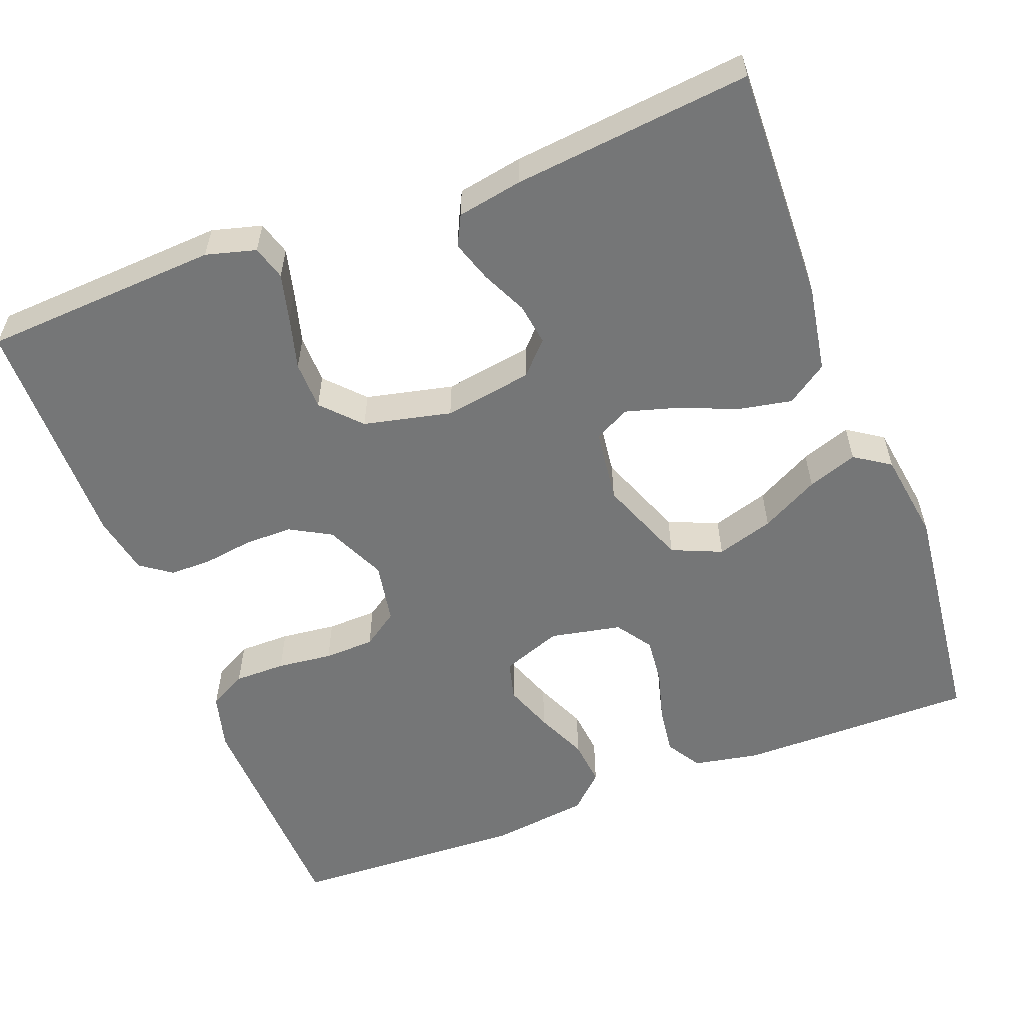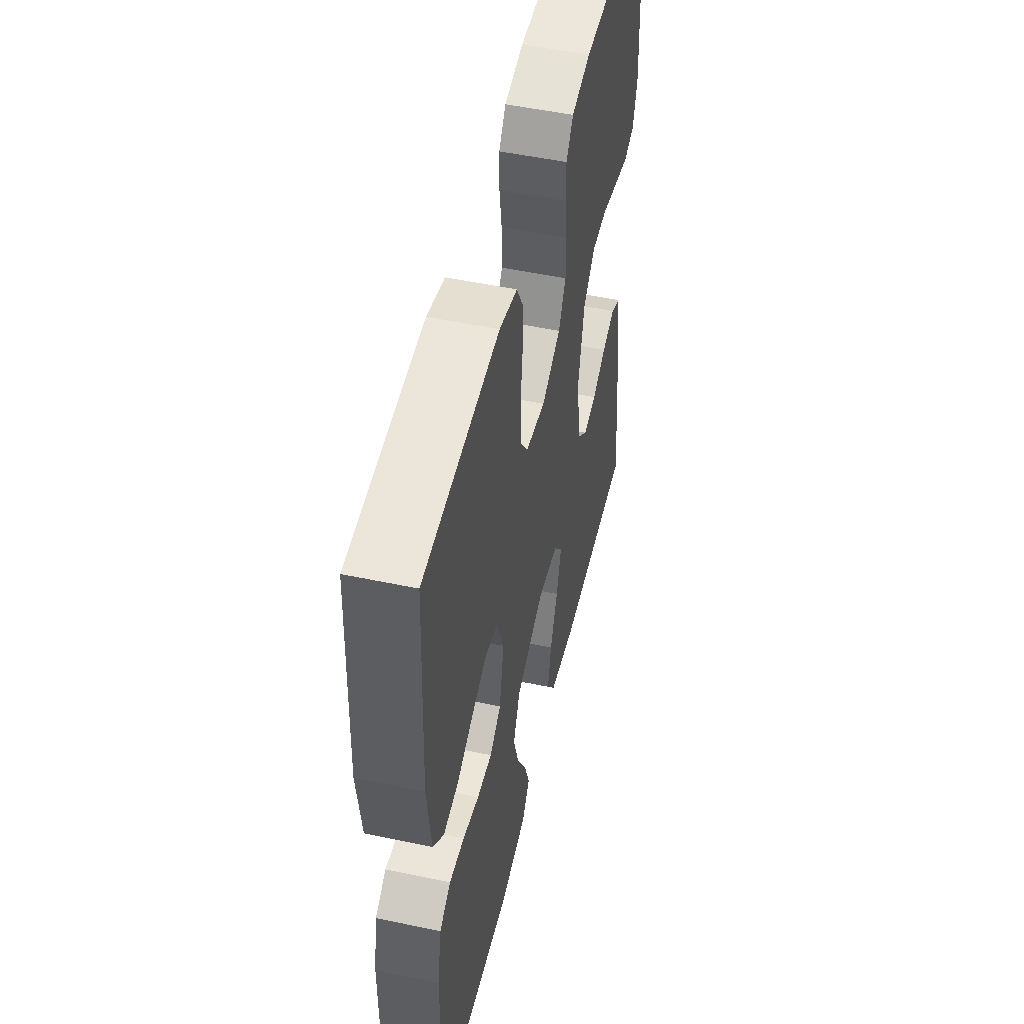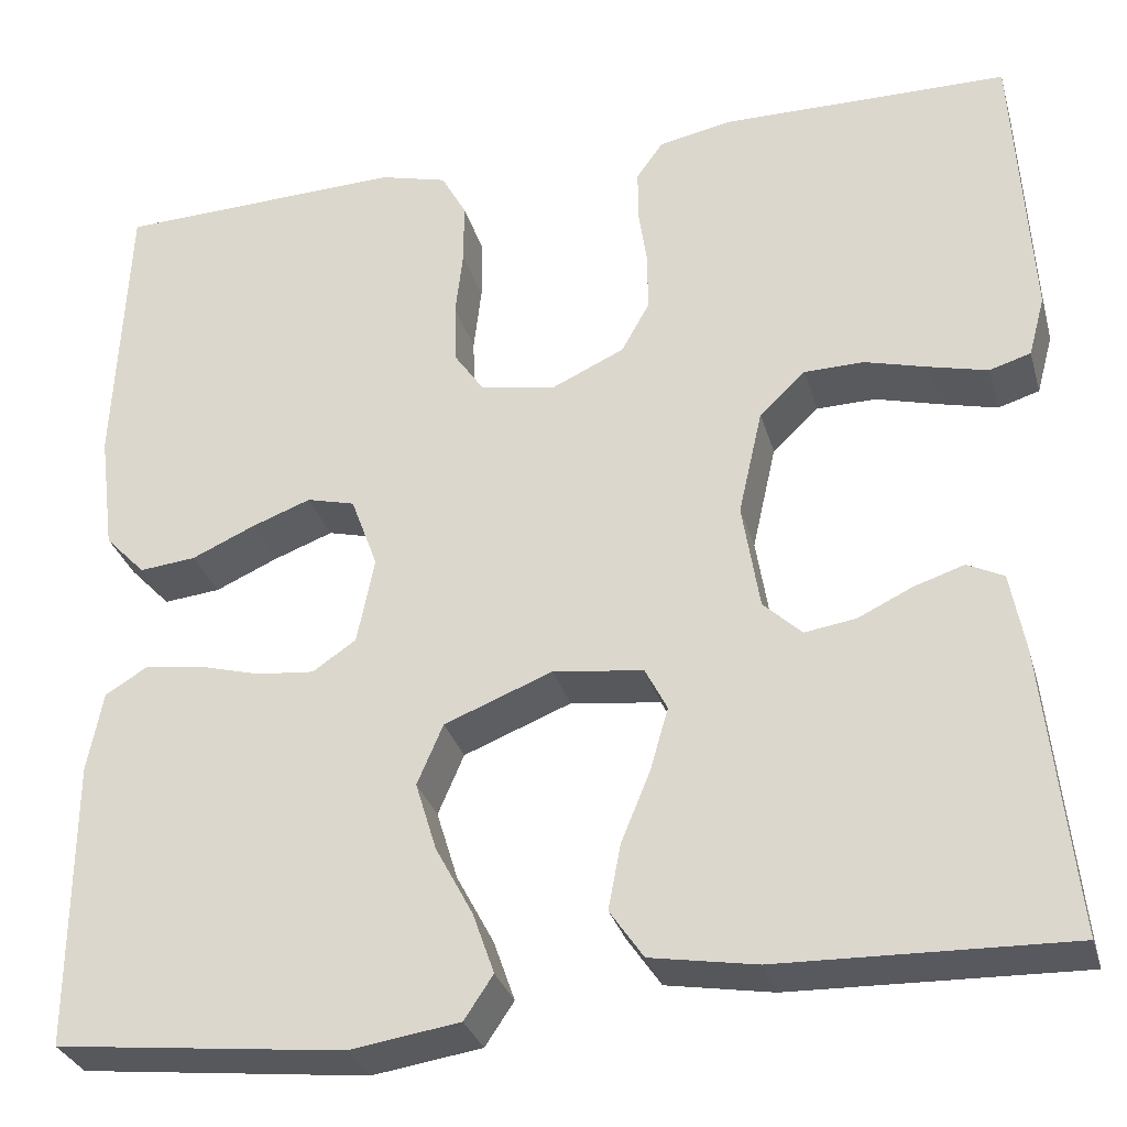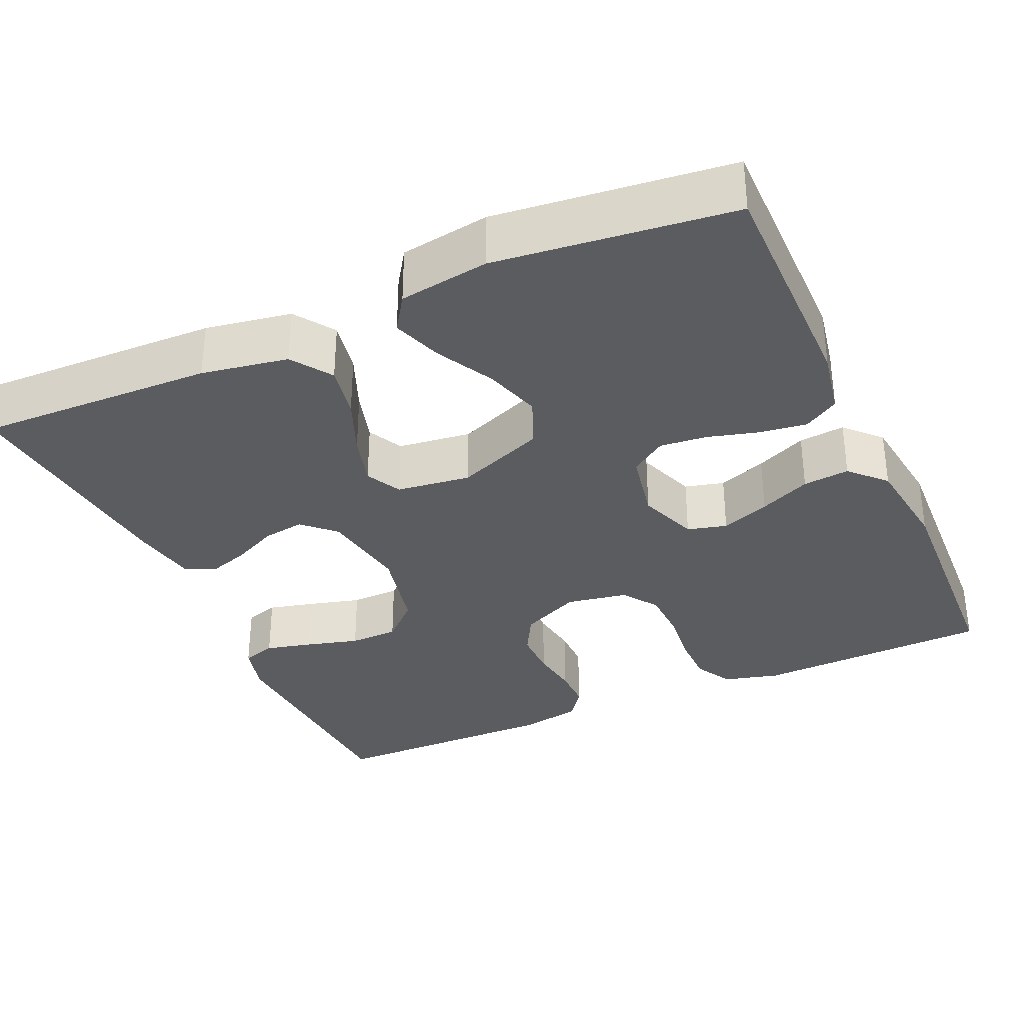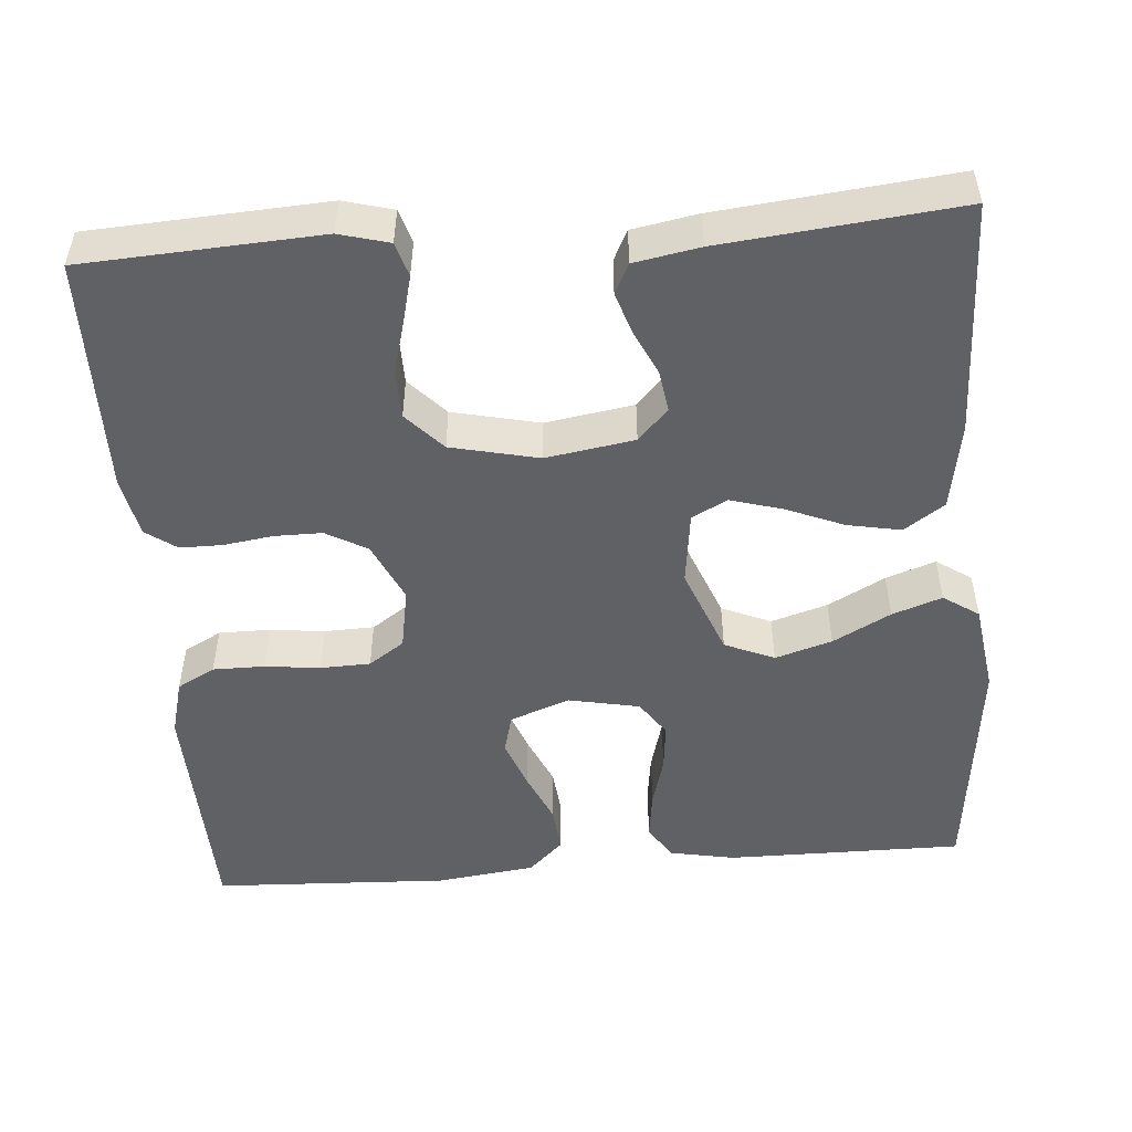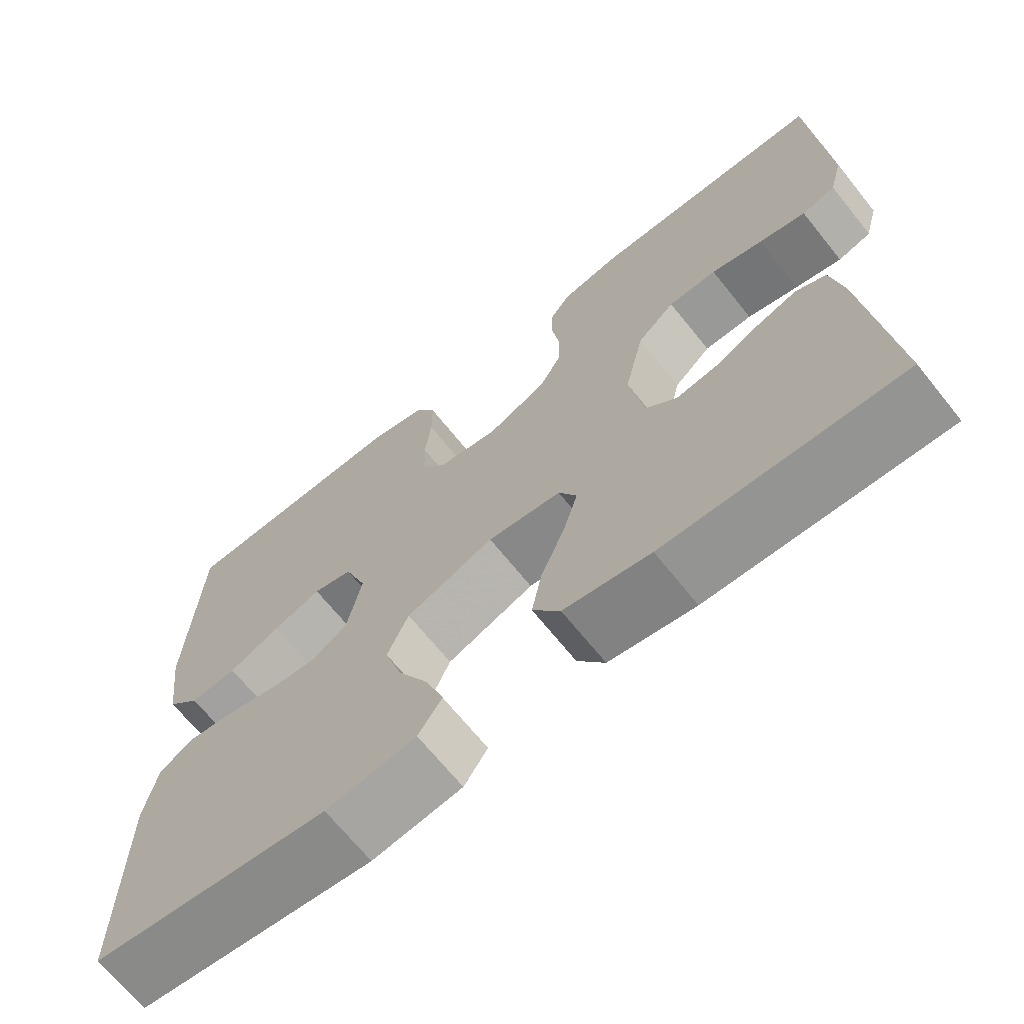
<metadata>
{"format":"obj","ext":"obj","renderer":"f3d","projection":"perspective","resolution":1024,"background":"white","views":[{"elev":-56.7,"azim":110.9,"up":"+Y"},{"elev":51.1,"azim":-77.0,"up":"+Z"},{"elev":-30.8,"azim":15.2,"up":"+Z"},{"elev":-33.7,"azim":-155.8,"up":"+Y"},{"elev":-50.4,"azim":94.5,"up":"+Y"},{"elev":-68.2,"azim":38.8,"up":"+Z"}]}
</metadata>
<code>
v 0.5 0.07 -0.5
v 0.2 0.07 -0.491
v 0.09 0.07 -0.472
v 0.055 0.07 -0.421
v 0.068 0.07 -0.353
v 0.098 0.07 -0.28
v 0.117 0.07 -0.214
v 0.094 0.07 -0.169
v 0 0.07 -0.157
v -0.112 0.07 -0.201
v -0.139 0.07 -0.264
v -0.117 0.07 -0.336
v -0.078 0.07 -0.409
v -0.056 0.07 -0.472
v -0.086 0.07 -0.517
v -0.2 0.07 -0.534
v -0.5 0.07 -0.5
v -0.499 0.07 -0.2
v -0.483 0.07 -0.116
v -0.439 0.07 -0.089
v -0.379 0.07 -0.097
v -0.314 0.07 -0.115
v -0.254 0.07 -0.121
v -0.209 0.07 -0.09
v -0.191 0.07 0
v -0.219 0.07 0.076
v -0.269 0.07 0.089
v -0.331 0.07 0.066
v -0.396 0.07 0.037
v -0.455 0.07 0.031
v -0.497 0.07 0.075
v -0.513 0.07 0.2
v -0.5 0.07 0.5
v -0.2 0.07 0.51
v -0.129 0.07 0.491
v -0.103 0.07 0.443
v -0.103 0.07 0.378
v -0.111 0.07 0.308
v -0.109 0.07 0.244
v -0.078 0.07 0.199
v 0 0.07 0.185
v 0.076 0.07 0.22
v 0.105 0.07 0.272
v 0.105 0.07 0.333
v 0.096 0.07 0.395
v 0.096 0.07 0.449
v 0.124 0.07 0.488
v 0.2 0.07 0.503
v 0.5 0.07 0.5
v 0.517 0.07 0.2
v 0.5 0.07 0.137
v 0.457 0.07 0.124
v 0.397 0.07 0.139
v 0.331 0.07 0.157
v 0.269 0.07 0.156
v 0.221 0.07 0.111
v 0.196 0.07 0
v 0.214 0.07 -0.112
v 0.254 0.07 -0.15
v 0.307 0.07 -0.142
v 0.364 0.07 -0.115
v 0.416 0.07 -0.098
v 0.454 0.07 -0.117
v 0.469 0.07 -0.2
v 0.5 0 -0.5
v 0.2 0 -0.491
v 0.09 0 -0.472
v 0.055 0 -0.421
v 0.068 0 -0.353
v 0.098 0 -0.28
v 0.117 0 -0.214
v 0.094 0 -0.169
v 0 0 -0.157
v -0.112 0 -0.201
v -0.139 0 -0.264
v -0.117 0 -0.336
v -0.078 0 -0.409
v -0.056 0 -0.472
v -0.086 0 -0.517
v -0.2 0 -0.534
v -0.5 0 -0.5
v -0.499 0 -0.2
v -0.483 0 -0.116
v -0.439 0 -0.089
v -0.379 0 -0.097
v -0.314 0 -0.115
v -0.254 0 -0.121
v -0.209 0 -0.09
v -0.191 0 0
v -0.219 0 0.076
v -0.269 0 0.089
v -0.331 0 0.066
v -0.396 0 0.037
v -0.455 0 0.031
v -0.497 0 0.075
v -0.513 0 0.2
v -0.5 0 0.5
v -0.2 0 0.51
v -0.129 0 0.491
v -0.103 0 0.443
v -0.103 0 0.378
v -0.111 0 0.308
v -0.109 0 0.244
v -0.078 0 0.199
v 0 0 0.185
v 0.076 0 0.22
v 0.105 0 0.272
v 0.105 0 0.333
v 0.096 0 0.395
v 0.096 0 0.449
v 0.124 0 0.488
v 0.2 0 0.503
v 0.5 0 0.5
v 0.517 0 0.2
v 0.5 0 0.137
v 0.457 0 0.124
v 0.397 0 0.139
v 0.331 0 0.157
v 0.269 0 0.156
v 0.221 0 0.111
v 0.196 0 0
v 0.214 0 -0.112
v 0.254 0 -0.15
v 0.307 0 -0.142
v 0.364 0 -0.115
v 0.416 0 -0.098
v 0.454 0 -0.117
v 0.469 0 -0.2
f 4 5 6
f 3 4 6
f 2 3 6
f 1 2 6
f 64 1 6
f 63 64 6
f 62 63 6
f 61 62 6
f 60 61 6
f 59 60 6 7
f 58 59 7 8
f 57 58 8 9
f 56 57 9 10
f 55 56 10
f 52 53 54
f 51 52 54
f 50 51 54
f 49 50 54
f 48 49 54
f 47 48 54
f 46 47 54
f 45 46 54
f 44 45 54
f 43 44 54 55
f 42 43 55 10
f 36 37 38
f 35 36 38
f 34 35 38
f 33 34 38
f 32 33 38
f 31 32 38
f 30 31 38
f 29 30 38
f 28 29 38
f 27 28 38 39
f 26 27 39 40
f 20 21 22
f 19 20 22
f 18 19 22
f 17 18 22
f 16 17 22
f 15 16 22
f 14 15 22
f 13 14 22
f 12 13 22
f 11 12 22 23
f 10 11 23 24
f 10 24 25
f 42 10 25
f 41 42 25
f 25 26 40 41
f 70 69 68
f 70 68 67
f 70 67 66
f 70 66 65
f 70 65 128
f 70 128 127
f 70 127 126
f 70 126 125
f 70 125 124
f 71 70 124 123
f 72 71 123 122
f 73 72 122 121
f 74 73 121 120
f 74 120 119
f 118 117 116
f 118 116 115
f 118 115 114
f 118 114 113
f 118 113 112
f 118 112 111
f 118 111 110
f 118 110 109
f 118 109 108
f 119 118 108 107
f 74 119 107 106
f 102 101 100
f 102 100 99
f 102 99 98
f 102 98 97
f 102 97 96
f 102 96 95
f 102 95 94
f 102 94 93
f 102 93 92
f 103 102 92 91
f 104 103 91 90
f 86 85 84
f 86 84 83
f 86 83 82
f 86 82 81
f 86 81 80
f 86 80 79
f 86 79 78
f 86 78 77
f 86 77 76
f 87 86 76 75
f 88 87 75 74
f 89 88 74
f 89 74 106
f 89 106 105
f 105 104 90 89
f 1 65 66 2
f 2 66 67 3
f 3 67 68 4
f 4 68 69 5
f 5 69 70 6
f 6 70 71 7
f 7 71 72 8
f 8 72 73 9
f 9 73 74 10
f 10 74 75 11
f 11 75 76 12
f 12 76 77 13
f 13 77 78 14
f 14 78 79 15
f 15 79 80 16
f 16 80 81 17
f 17 81 82 18
f 18 82 83 19
f 19 83 84 20
f 20 84 85 21
f 21 85 86 22
f 22 86 87 23
f 23 87 88 24
f 24 88 89 25
f 25 89 90 26
f 26 90 91 27
f 27 91 92 28
f 28 92 93 29
f 29 93 94 30
f 30 94 95 31
f 31 95 96 32
f 32 96 97 33
f 33 97 98 34
f 34 98 99 35
f 35 99 100 36
f 36 100 101 37
f 37 101 102 38
f 38 102 103 39
f 39 103 104 40
f 40 104 105 41
f 41 105 106 42
f 42 106 107 43
f 43 107 108 44
f 44 108 109 45
f 45 109 110 46
f 46 110 111 47
f 47 111 112 48
f 48 112 113 49
f 49 113 114 50
f 50 114 115 51
f 51 115 116 52
f 52 116 117 53
f 53 117 118 54
f 54 118 119 55
f 55 119 120 56
f 56 120 121 57
f 57 121 122 58
f 58 122 123 59
f 59 123 124 60
f 60 124 125 61
f 61 125 126 62
f 62 126 127 63
f 63 127 128 64
f 64 128 65 1

</code>
